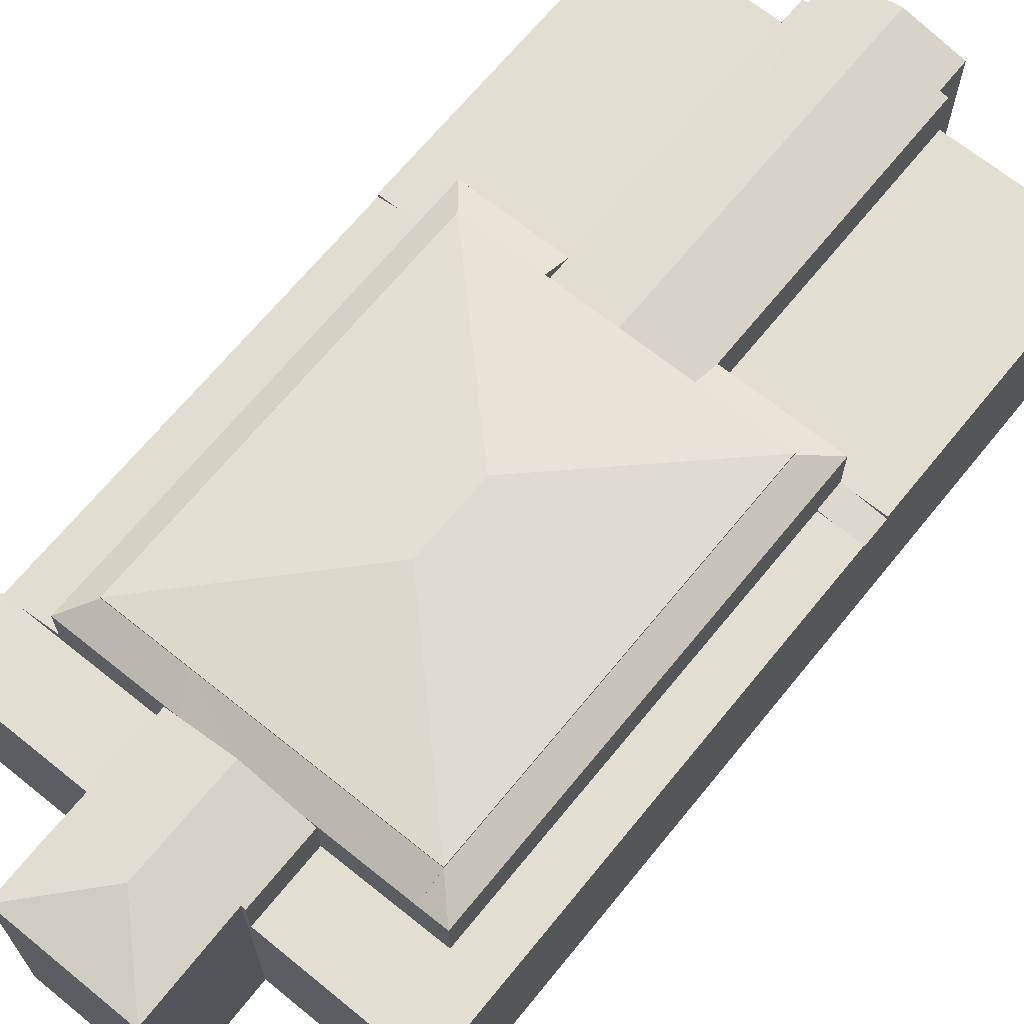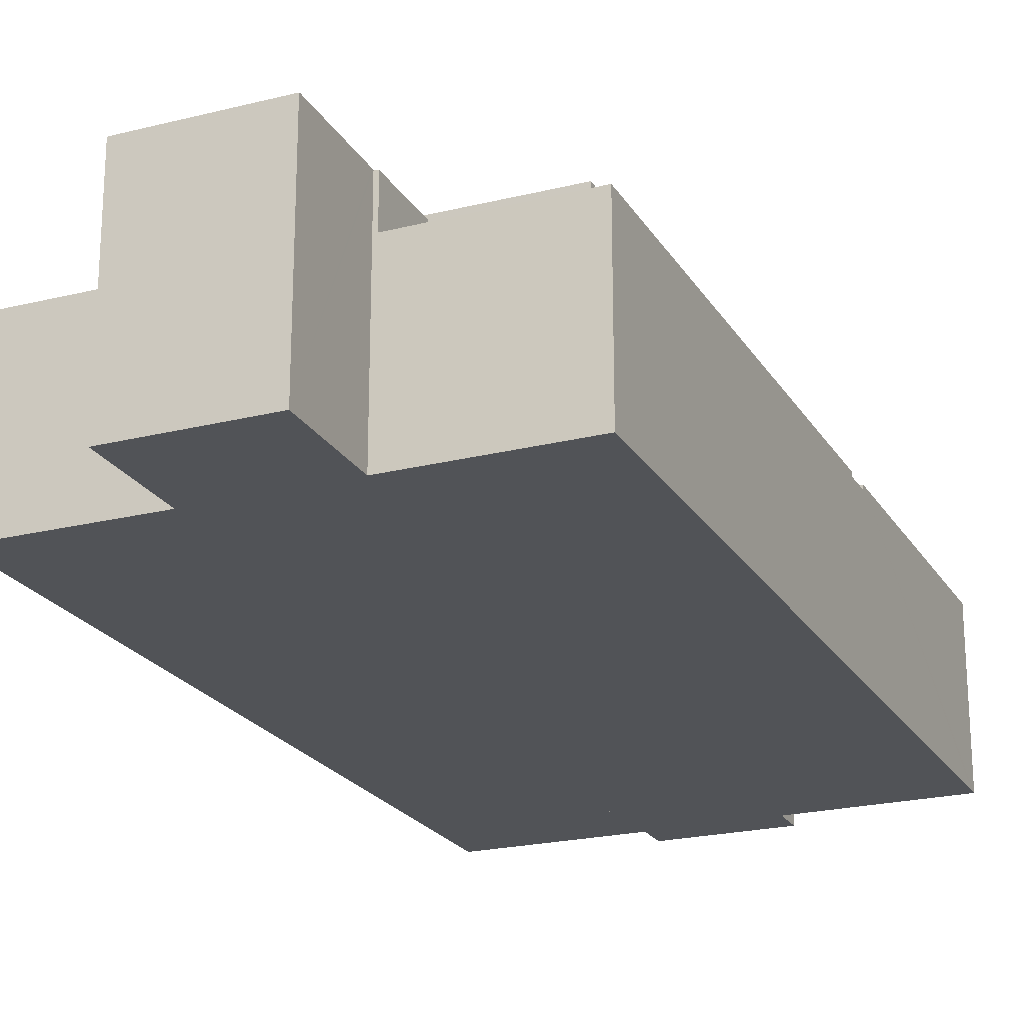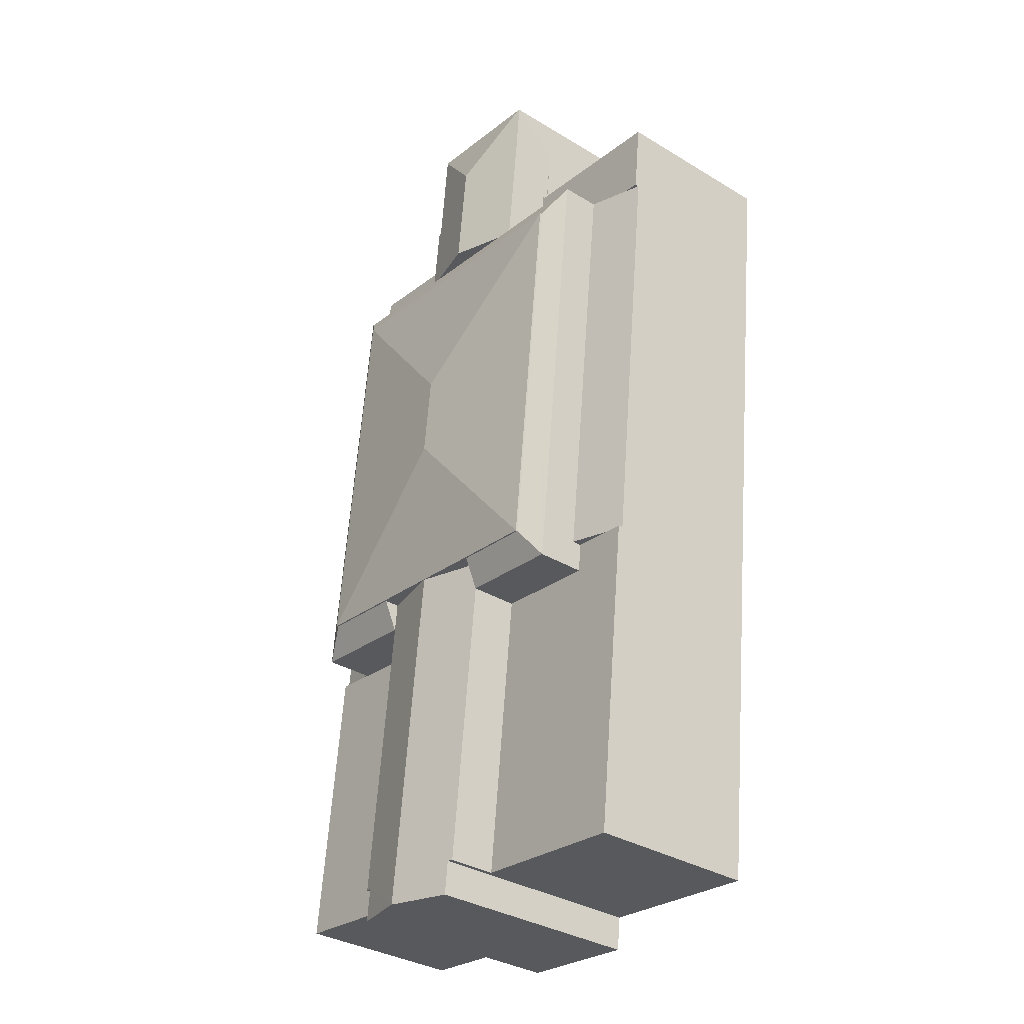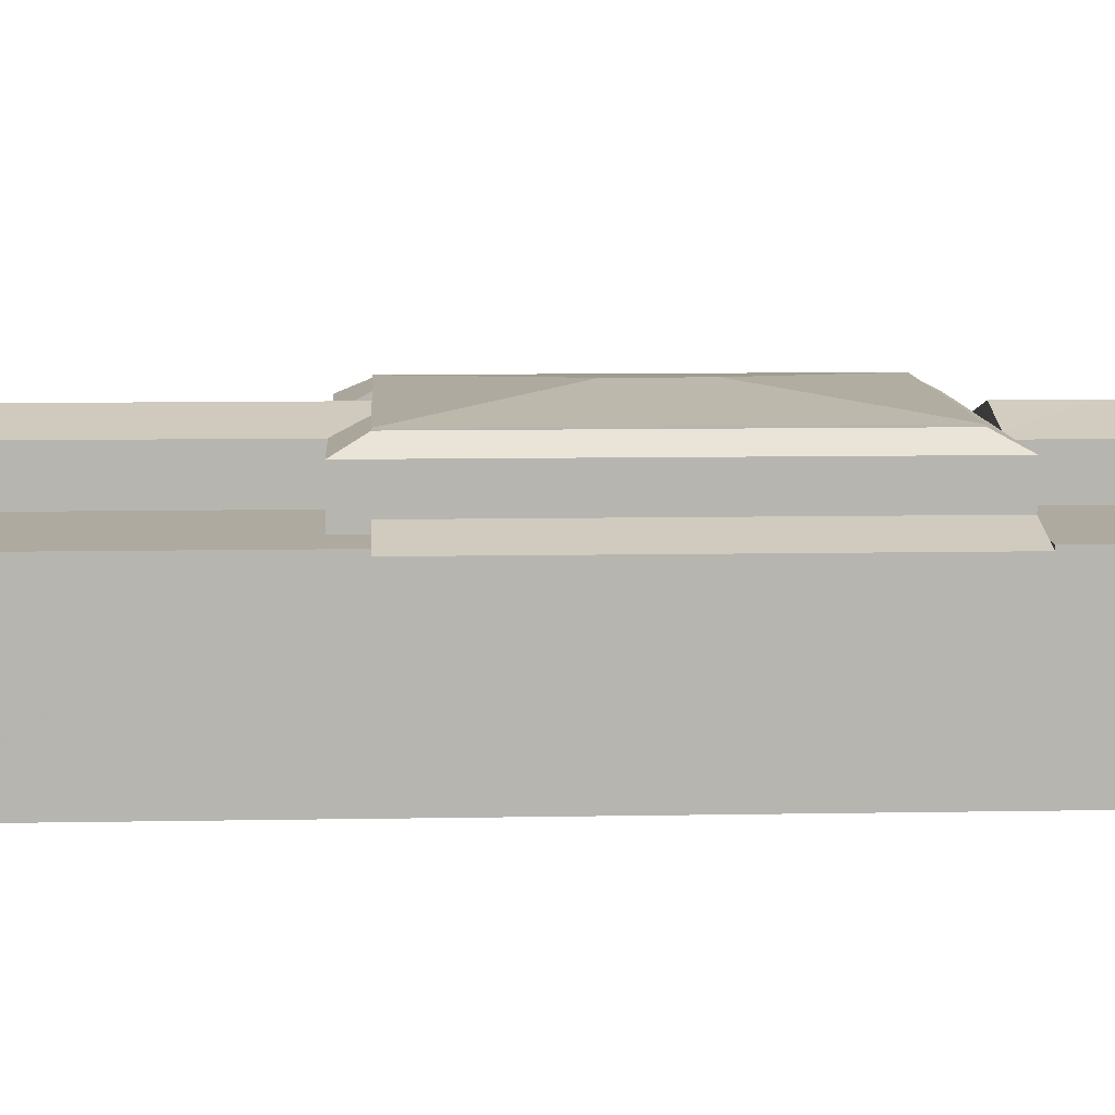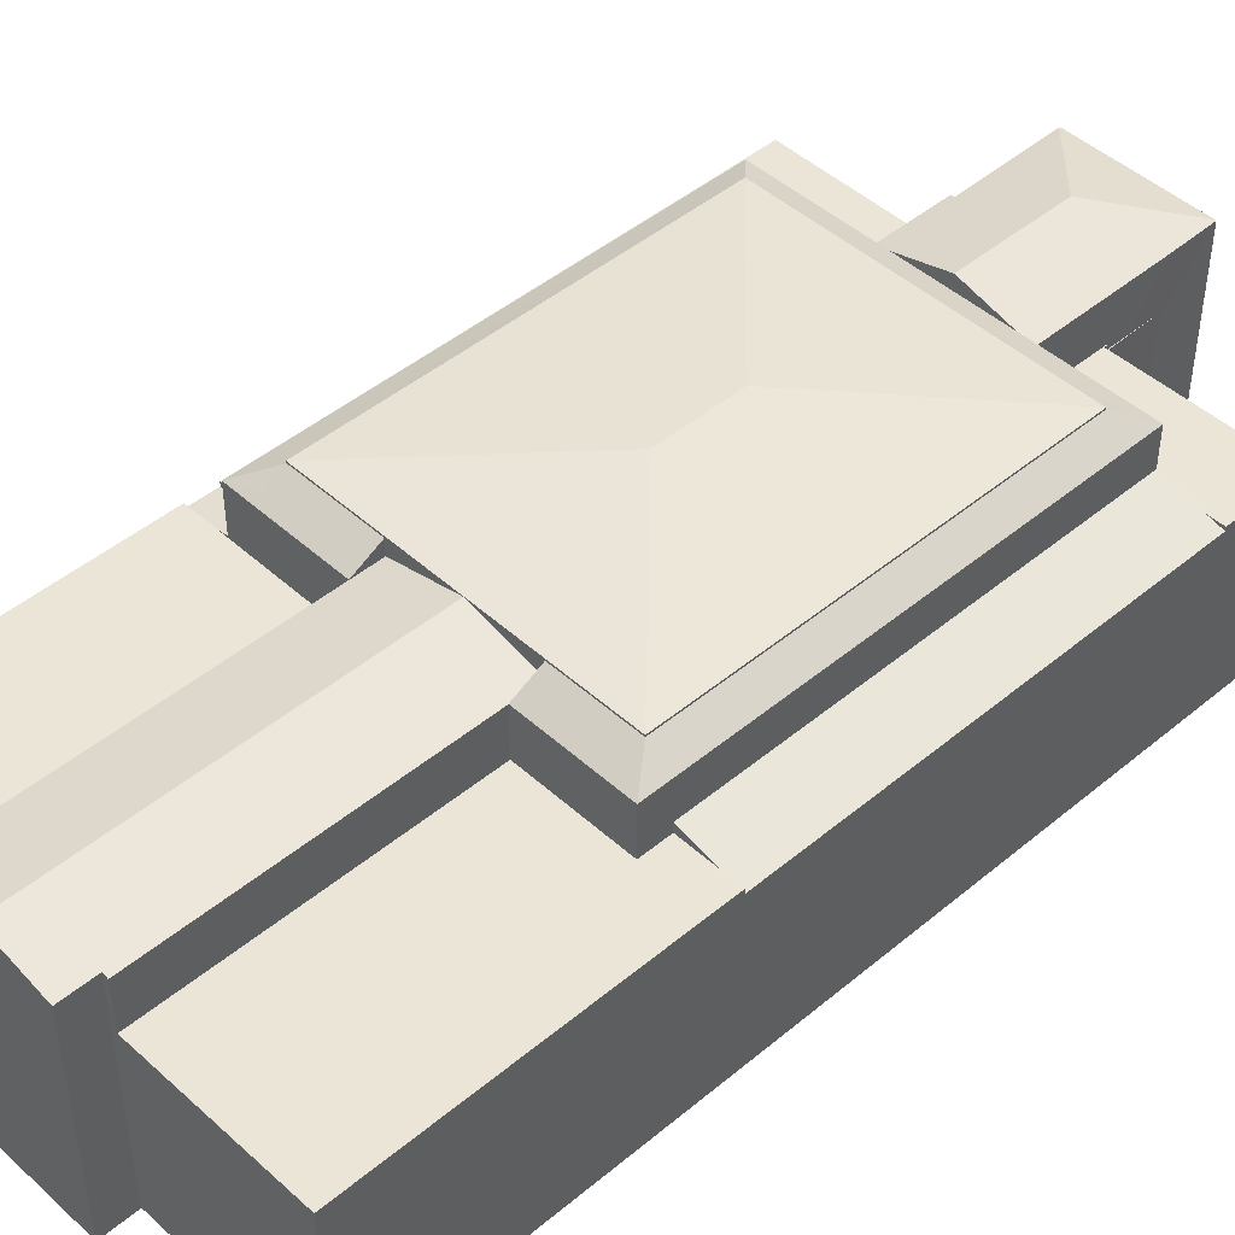
<metadata>
{"format":"obj","ext":"obj","renderer":"f3d","projection":"perspective","resolution":1024,"background":"white","views":[{"elev":67.6,"azim":33.0,"up":"+Y"},{"elev":-22.2,"azim":17.4,"up":"+Y"},{"elev":-33.9,"azim":-129.4,"up":"+Z"},{"elev":9.5,"azim":-98.9,"up":"+Y"},{"elev":45.9,"azim":-139.8,"up":"+Y"}]}
</metadata>
<code>
v  23.26 15.4 -30.4
v  17.87 16.33 -20.66
v  29.15 15.4 -29.8
v  18.71 15.4 -30.86
v  8.789 15.4 -31.86
v  14.16 15.4 -31.32
v  26.38 15.4 -4.079
v  17.29 16.33 -15.29
v  6.01 15.4 -6.145
v  11.38 15.4 -5.6
v  20.52 15.4 -4.673
v  26.38 2.498e-16 -4.079
v  20.52 2.861e-16 -4.673
v  6.01 3.763e-16 -6.145
v  11.38 3.429e-16 -5.6
v  29.15 1.825e-15 -29.8
v  8.789 1.951e-15 -31.86
v  23.26 1.861e-15 -30.4
v  14.16 1.918e-15 -31.32
v  18.71 1.89e-15 -30.86
v  30.97 11.21 -29.61
v  31.95 11.09 -31.42
v  31.17 11.21 -31.5
v  33.99 10.79 -31.22
v  31.97 11.06 -29.51
v  33.79 10.79 -29.33
v  30.97 1.813e-15 -29.61
v  33.79 1.796e-15 -29.33
v  31.97 1.807e-15 -29.51
v  33.99 1.911e-15 -31.22
v  31.17 1.929e-15 -31.5
v  31.95 1.924e-15 -31.42
v  18.89 14.1 9.016
v  9.998 14.07 8.127
v  18.88 14.07 9.09
v  14.96 15.25 4.136
v  20.32 14.05 -2.781
v  19.53 14.12 2.053
v  19.8 14.05 2.083
v  15.21 15.25 1.749
v  15.75 15.25 -3.245
v  19.36 14.3 -2.878
v  19.52 14.12 2.185
v  12.13 14.3 -3.611
v  11.18 14.05 -3.708
v  10.64 14.05 1.284
v  10.25 14.05 4.852
v  9.942 14.06 8.121
v  18.88 -5.566e-16 9.09
v  9.998 -4.976e-16 8.127
v  9.942 -4.973e-16 8.121
v  19.53 -1.257e-16 2.053
v  19.8 -1.275e-16 2.083
v  18.89 -5.521e-16 9.016
v  19.52 -1.338e-16 2.185
v  20.32 1.703e-16 -2.781
v  12.13 2.211e-16 -3.611
v  11.18 2.271e-16 -3.708
v  19.36 1.762e-16 -2.878
v  15.75 1.987e-16 -3.245
v  10.64 -7.862e-17 1.284
v  10.25 -2.971e-16 4.852
v  19.8 11.06 2.083
v  26.17 11.06 -2.187
v  20.32 11.06 -2.781
v  25.64 11.06 2.729
v  27.98 11.06 -2.004
v  31.05 11.06 -3.605
v  30.85 11.06 -1.713
v  30.35 11.06 2.978
v  27.45 11.06 2.929
v  30.32 11.06 3.247
v  28.19 11.06 -3.895
v  30.97 11.06 -29.61
v  33.79 11.06 -29.33
v  31.05 2.207e-16 -3.605
v  30.85 1.049e-16 -1.713
v  30.32 -1.988e-16 3.247
v  30.35 -1.823e-16 2.978
v  27.98 1.227e-16 -2.004
v  26.17 1.339e-16 -2.187
v  28.19 2.385e-16 -3.895
v  27.45 -1.793e-16 2.929
v  25.64 -1.671e-16 2.729
v  8.789 15.29 -31.86
v  8.993 14.3 -33.75
v  7.46 14.3 -33.91
v  14.36 14.3 -33.21
v  14.16 15.29 -31.32
v  6.01 15.29 -6.145
v  4.477 14.3 -6.3
v  4.273 14.3 -4.408
v  7.256 14.3 -32.02
v  5.806 14.3 -4.253
v  11.18 14.3 -3.708
v  11.38 15.29 -5.6
v  15.75 14.3 -3.245
v  20.52 15.29 -4.673
v  20.32 14.3 -2.781
v  26.17 14.3 -2.187
v  26.38 15.29 -4.079
v  26.38 15.27 -4.079
v  27.98 14.31 -2.004
v  28.19 14.31 -3.895
v  29.15 15.26 -29.8
v  30.97 14.31 -29.61
v  31.17 14.31 -31.5
v  29.36 14.3 -31.69
v  29.31 14.55 -31.21
v  23.46 14.3 -32.28
v  29.15 15.29 -29.8
v  23.26 15.29 -30.4
v  4.273 2.699e-16 -4.408
v  5.806 2.604e-16 -4.253
v  14.36 2.033e-15 -33.21
v  7.46 2.076e-15 -33.91
v  8.993 2.067e-15 -33.75
v  23.46 1.977e-15 -32.28
v  29.36 1.94e-15 -31.69
v  7.256 1.961e-15 -32.02
v  4.477 3.858e-16 -6.3
v  23.46 14.29 -32.28
v  18.71 15.37 -30.86
v  23.26 14.29 -30.4
v  18.91 15.37 -32.74
v  25.46 14.29 -51.12
v  24.94 14.41 -51.18
v  21.17 15.37 -53.78
v  25.17 14.41 -53.38
v  16.98 14.37 -54.2
v  16.75 14.37 -52.04
v  16.4 14.29 -52.07
v  14.36 14.29 -33.21
v  14.16 14.29 -31.32
v  25.46 3.13e-15 -51.12
v  25.17 3.268e-15 -53.38
v  24.94 3.134e-15 -51.18
v  16.98 3.319e-15 -54.2
v  21.17 3.293e-15 -53.78
v  16.75 3.186e-15 -52.04
v  16.4 3.188e-15 -52.07
v  29.36 11.09 -31.69
v  25.46 11.09 -51.12
v  23.46 11.09 -32.28
v  31.17 11.09 -31.5
v  33.99 11.09 -31.22
v  35.93 11.09 -49.48
v  31.39 11.09 -50.49
v  33.2 11.09 -50.3
v  35.56 11.09 -50.05
v  35.96 11.09 -49.74
v  35.98 11.09 -49.89
v  35.87 11.09 -50.02
v  35.99 11.09 -50
v  35.93 11.09 -50.01
v  35.99 3.062e-15 -50
v  35.98 3.055e-15 -49.89
v  35.96 3.046e-15 -49.74
v  35.93 3.03e-15 -49.48
v  33.2 3.08e-15 -50.3
v  35.93 3.062e-15 -50.01
v  35.87 3.063e-15 -50.02
v  35.56 3.065e-15 -50.05
v  31.39 3.092e-15 -50.49
v  0.036 11.12 -0.329
v  1.568 11.12 -4.683
v  0.518 11.12 -4.789
v  4.273 11.12 -4.408
v  5.806 11.12 -4.253
v  11.18 11.12 -3.708
v  0.014 11.12 -0.13
v  0 11.12 6.807e-16
v  3.755 11.12 0.39
v  5.287 11.12 0.549
v  10.61 11.12 1.101
v  10.64 11.12 1.284
v  10.59 11.12 1.28
v  10.61 -6.742e-17 1.101
v  5.287 -3.362e-17 0.549
v  3.755 -2.388e-17 0.39
v  0 0 0
v  10.59 -7.838e-17 1.28
v  0.518 2.932e-16 -4.789
v  0.014 7.96e-18 -0.13
v  0.036 2.015e-17 -0.329
v  1.568 2.868e-16 -4.683
v  0.722 10.86 -6.681
v  0.518 10.86 -4.789
v  3.501 10.86 -32.4
v  4.273 11.78 -4.408
v  4.477 11.78 -6.3
v  4.759 11.17 -32.27
v  7.256 11.78 -32.02
v  3.501 1.984e-15 -32.4
v  4.759 1.976e-15 -32.27
v  0.722 4.091e-16 -6.681
v  10.25 10.77 4.852
v  10.64 10.77 1.284
v  10.59 10.77 1.28
v  3.705 11.17 -34.29
v  3.501 11.17 -32.4
v  5.691 11.17 -52.67
v  7.256 11.17 -32.02
v  5.737 11.17 -53.1
v  7.46 11.17 -33.91
v  6.184 11.17 -53.06
v  8.993 11.17 -33.75
v  6.51 11.17 -53.03
v  9.495 11.17 -52.74
v  14.36 11.17 -33.21
v  11.03 11.17 -52.59
v  16.32 11.17 -52.08
v  16.4 11.17 -52.07
v  5.737 3.252e-15 -53.1
v  16.32 3.189e-15 -52.08
v  9.495 3.229e-15 -52.74
v  11.03 3.22e-15 -52.59
v  6.51 3.247e-15 -53.03
v  6.184 3.249e-15 -53.06
v  5.691 3.225e-15 -52.67
v  3.705 2.099e-15 -34.29
g defaultobject
f 1 2 3
f 2 1 4
f 2 4 5
f 5 4 6
f 2 7 3
f 7 2 8
f 8 5 9
f 5 8 2
f 10 8 9
f 8 10 11
f 8 11 7
f 11 12 7
f 12 11 10
f 12 10 9
f 12 9 13
f 13 9 14
f 13 14 15
f 12 3 7
f 3 12 16
f 16 1 3
f 1 16 4
f 4 16 6
f 6 16 5
f 5 16 17
f 17 16 18
f 17 18 19
f 19 18 20
f 17 9 5
f 9 17 14
f 13 16 12
f 16 13 15
f 16 15 14
f 16 14 20
f 20 14 17
f 16 20 18
f 20 17 19
f 21 22 23
f 22 21 24
f 24 21 25
f 24 25 26
f 27 25 21
f 25 27 26
f 26 27 28
f 28 27 29
f 26 30 24
f 30 26 28
f 30 22 24
f 22 30 23
f 23 30 31
f 31 30 32
f 31 21 23
f 21 31 27
f 29 30 28
f 30 29 27
f 30 27 31
f 30 31 32
f 33 34 35
f 34 33 36
f 37 38 39
f 38 37 36
f 36 37 40
f 40 37 41
f 41 37 42
f 43 36 33
f 36 43 38
f 44 40 41
f 40 44 45
f 40 45 46
f 40 46 36
f 36 46 47
f 36 47 34
f 34 47 48
f 34 49 35
f 49 34 48
f 49 48 50
f 50 48 51
f 52 39 38
f 39 52 53
f 49 33 35
f 33 49 43
f 43 49 38
f 38 49 52
f 52 49 54
f 52 54 55
f 39 56 37
f 56 39 53
f 56 42 37
f 42 56 41
f 41 56 44
f 44 56 45
f 45 56 57
f 45 57 58
f 57 56 59
f 57 59 60
f 58 46 45
f 46 58 47
f 47 58 48
f 48 58 61
f 48 61 51
f 51 61 62
f 53 59 56
f 59 53 60
f 60 53 52
f 60 52 55
f 60 55 54
f 60 54 57
f 57 54 58
f 58 54 61
f 61 54 49
f 61 49 50
f 61 50 62
f 62 50 51
f 63 64 65
f 64 63 66
f 64 66 67
f 67 66 68
f 68 66 69
f 69 66 70
f 70 66 71
f 70 71 72
f 73 25 74
f 25 73 75
f 75 73 68
f 68 73 67
f 68 28 75
f 28 68 76
f 76 68 69
f 76 69 70
f 76 70 72
f 76 72 77
f 77 72 78
f 77 78 79
f 28 25 75
f 25 28 74
f 74 28 27
f 27 28 29
f 80 64 67
f 64 80 65
f 65 80 56
f 56 80 81
f 27 73 74
f 73 27 82
f 73 82 67
f 67 82 80
f 56 63 65
f 63 56 53
f 53 66 63
f 66 53 71
f 71 53 72
f 72 53 83
f 72 83 78
f 83 53 84
f 56 84 53
f 84 56 81
f 84 81 83
f 83 81 78
f 78 81 80
f 78 80 79
f 79 80 77
f 77 80 82
f 77 82 27
f 77 27 76
f 76 27 28
f 28 27 29
f 85 86 87
f 86 85 88
f 88 85 89
f 90 91 92
f 91 90 93
f 93 90 87
f 87 90 85
f 94 90 92
f 90 94 95
f 90 95 96
f 96 95 44
f 96 44 97
f 96 97 42
f 96 42 98
f 98 42 99
f 98 99 100
f 98 100 101
f 102 100 103
f 104 102 103
f 102 104 105
f 105 104 106
f 105 106 107
f 108 109 107
f 109 108 110
f 109 110 111
f 111 110 112
f 105 107 109
f 17 89 85
f 89 17 19
f 113 94 92
f 94 113 95
f 95 113 44
f 44 113 97
f 97 113 42
f 42 113 114
f 42 114 58
f 42 58 99
f 99 58 100
f 100 58 57
f 100 57 60
f 100 60 103
f 103 60 56
f 103 56 81
f 103 81 80
f 56 60 59
f 18 111 112
f 111 18 105
f 105 18 16
f 19 88 89
f 88 19 115
f 80 104 103
f 104 80 106
f 106 80 82
f 106 82 27
f 106 27 107
f 107 27 31
f 14 85 90
f 85 14 17
f 115 86 88
f 86 115 87
f 87 115 116
f 116 115 117
f 31 108 107
f 108 31 110
f 110 31 118
f 118 31 119
f 12 98 102
f 98 12 96
f 96 12 90
f 90 12 13
f 90 13 15
f 90 15 14
f 116 93 87
f 93 116 91
f 91 116 120
f 91 120 121
f 91 121 92
f 92 121 113
f 110 18 112
f 18 110 118
f 105 12 102
f 12 105 16
f 27 119 31
f 119 27 118
f 118 27 16
f 118 16 18
f 82 16 27
f 16 82 12
f 12 82 80
f 12 80 13
f 13 80 81
f 13 81 56
f 13 56 15
f 15 56 59
f 15 59 60
f 15 60 57
f 15 57 14
f 14 57 58
f 14 58 114
f 14 114 121
f 121 114 113
f 19 117 115
f 117 19 17
f 117 17 116
f 116 17 120
f 120 17 14
f 120 14 121
f 122 123 124
f 123 122 125
f 125 122 126
f 125 126 127
f 125 127 128
f 128 127 129
f 130 125 128
f 125 130 131
f 125 131 132
f 125 132 133
f 125 133 123
f 123 133 134
f 19 123 134
f 123 19 124
f 124 19 18
f 18 19 20
f 18 122 124
f 122 18 126
f 126 18 135
f 135 18 118
f 127 136 129
f 136 127 137
f 126 137 127
f 137 126 135
f 136 128 129
f 128 136 130
f 130 136 138
f 138 136 139
f 140 132 131
f 132 140 141
f 130 140 131
f 140 130 138
f 141 133 132
f 133 141 115
f 133 115 134
f 134 115 19
f 118 137 135
f 137 118 140
f 140 118 141
f 141 118 115
f 115 118 18
f 115 18 19
f 19 18 20
f 137 139 136
f 139 137 138
f 138 137 140
f 142 143 144
f 143 142 145
f 143 145 22
f 143 22 146
f 143 146 147
f 143 147 148
f 148 147 149
f 149 147 150
f 150 147 151
f 150 151 152
f 150 152 153
f 153 152 154
f 153 154 155
f 152 156 154
f 156 152 151
f 156 151 147
f 156 147 146
f 156 146 157
f 157 146 158
f 158 146 159
f 159 146 30
f 156 155 154
f 155 156 153
f 153 156 150
f 150 156 149
f 149 156 148
f 148 156 143
f 143 156 160
f 143 160 135
f 160 156 161
f 160 161 162
f 160 162 163
f 135 160 164
f 135 144 143
f 144 135 118
f 118 142 144
f 142 118 145
f 145 118 22
f 22 118 146
f 146 118 30
f 30 118 31
f 31 118 119
f 30 31 32
f 135 119 118
f 119 135 164
f 119 164 31
f 31 164 160
f 31 160 32
f 32 160 163
f 32 163 30
f 30 163 162
f 30 162 161
f 30 161 158
f 158 161 156
f 158 156 157
f 159 30 158
f 165 166 167
f 166 165 168
f 168 165 169
f 169 165 170
f 170 165 171
f 170 171 172
f 170 172 173
f 170 173 174
f 170 174 175
f 170 175 176
f 176 175 177
f 174 178 175
f 178 174 173
f 178 173 172
f 178 172 179
f 179 172 180
f 180 172 181
f 182 176 177
f 176 182 61
f 178 177 175
f 177 178 182
f 183 165 167
f 165 183 171
f 171 183 172
f 172 183 184
f 172 184 181
f 184 183 185
f 61 170 176
f 170 61 58
f 58 169 170
f 169 58 168
f 168 58 166
f 166 58 167
f 167 58 114
f 167 114 186
f 167 186 183
f 186 114 113
f 186 185 183
f 185 186 113
f 185 113 184
f 184 113 181
f 181 113 180
f 180 113 114
f 180 114 58
f 180 58 179
f 179 58 178
f 178 58 61
f 178 61 182
f 166 187 188
f 187 166 189
f 189 166 190
f 189 190 191
f 189 191 192
f 192 191 193
f 113 191 190
f 191 113 193
f 193 113 120
f 120 113 121
f 120 192 193
f 192 120 189
f 189 120 194
f 194 120 195
f 194 187 189
f 187 194 196
f 187 196 188
f 188 196 183
f 166 113 190
f 113 166 188
f 113 188 186
f 186 188 183
f 121 195 120
f 195 121 194
f 194 121 196
f 196 121 113
f 196 113 186
f 196 186 183
f 197 198 199
f 182 197 199
f 197 182 62
f 62 198 197
f 198 62 61
f 61 199 198
f 199 61 182
f 61 62 182
f 192 200 201
f 200 192 202
f 202 192 203
f 202 203 204
f 204 203 205
f 204 205 206
f 206 205 207
f 206 207 208
f 208 207 209
f 209 207 210
f 209 210 211
f 211 210 212
f 212 210 213
f 207 115 210
f 115 207 205
f 115 205 117
f 117 205 116
f 194 192 201
f 192 194 203
f 203 194 120
f 120 194 195
f 115 213 210
f 213 115 141
f 120 205 203
f 205 120 116
f 141 212 213
f 212 141 211
f 211 141 209
f 209 141 208
f 208 141 206
f 206 141 204
f 204 141 214
f 214 141 215
f 214 215 216
f 216 215 217
f 214 216 218
f 214 218 219
f 214 202 204
f 202 214 200
f 200 214 220
f 200 220 221
f 200 221 201
f 201 221 194
f 221 195 194
f 195 221 120
f 120 221 116
f 116 221 220
f 116 220 117
f 117 220 115
f 115 220 141
f 141 220 219
f 219 220 214
f 141 219 218
f 141 218 216
f 141 216 217
f 141 217 215

</code>
